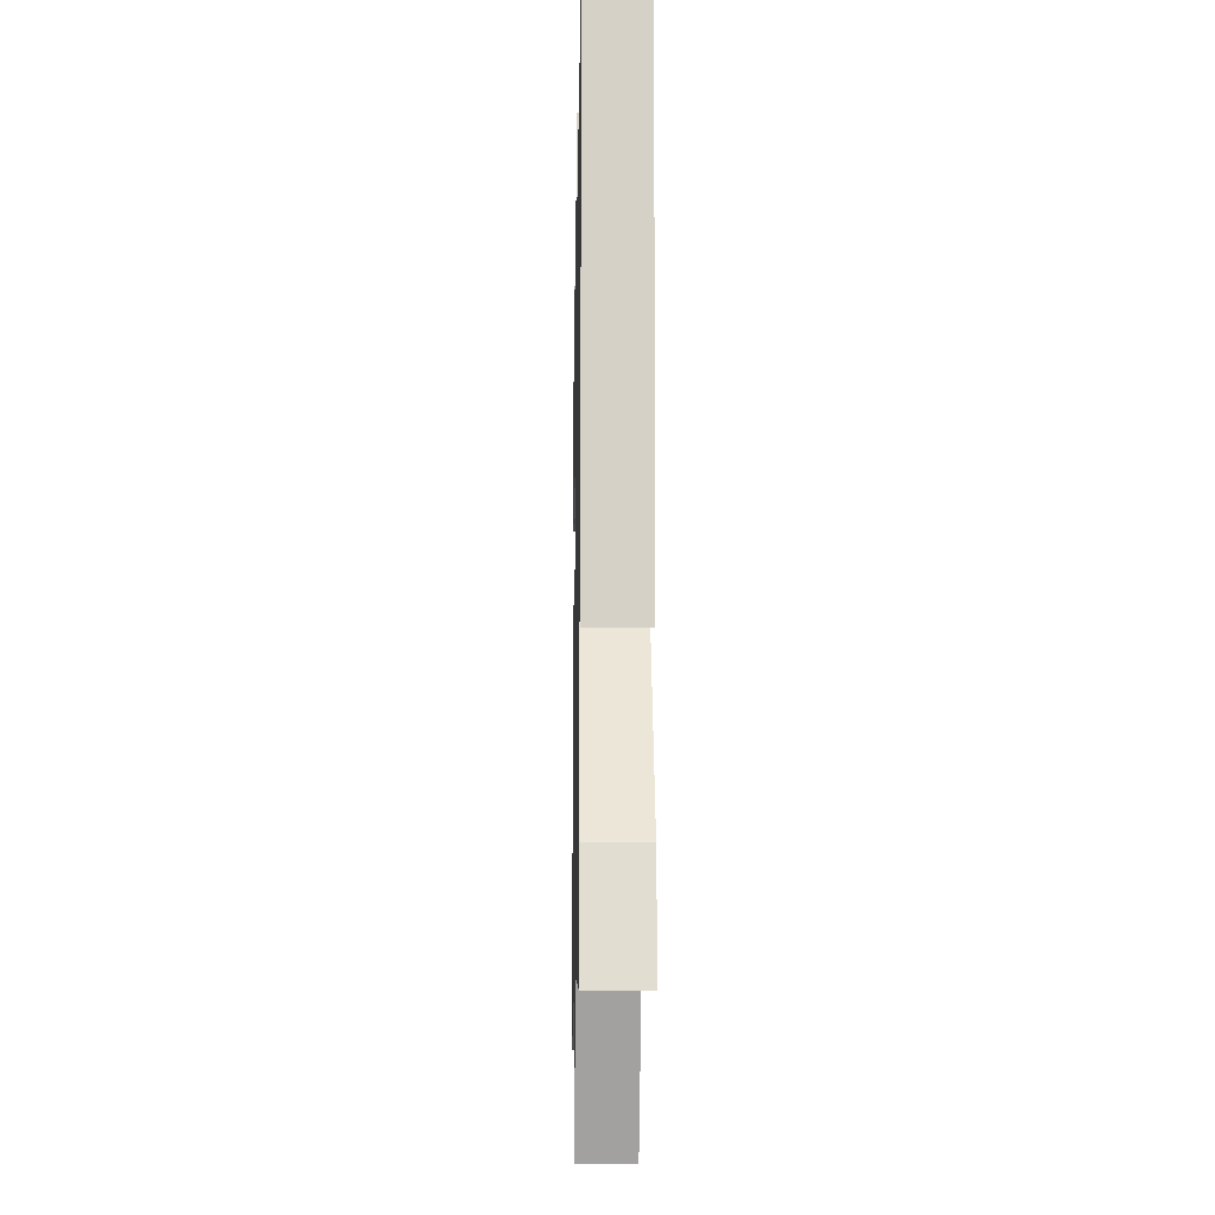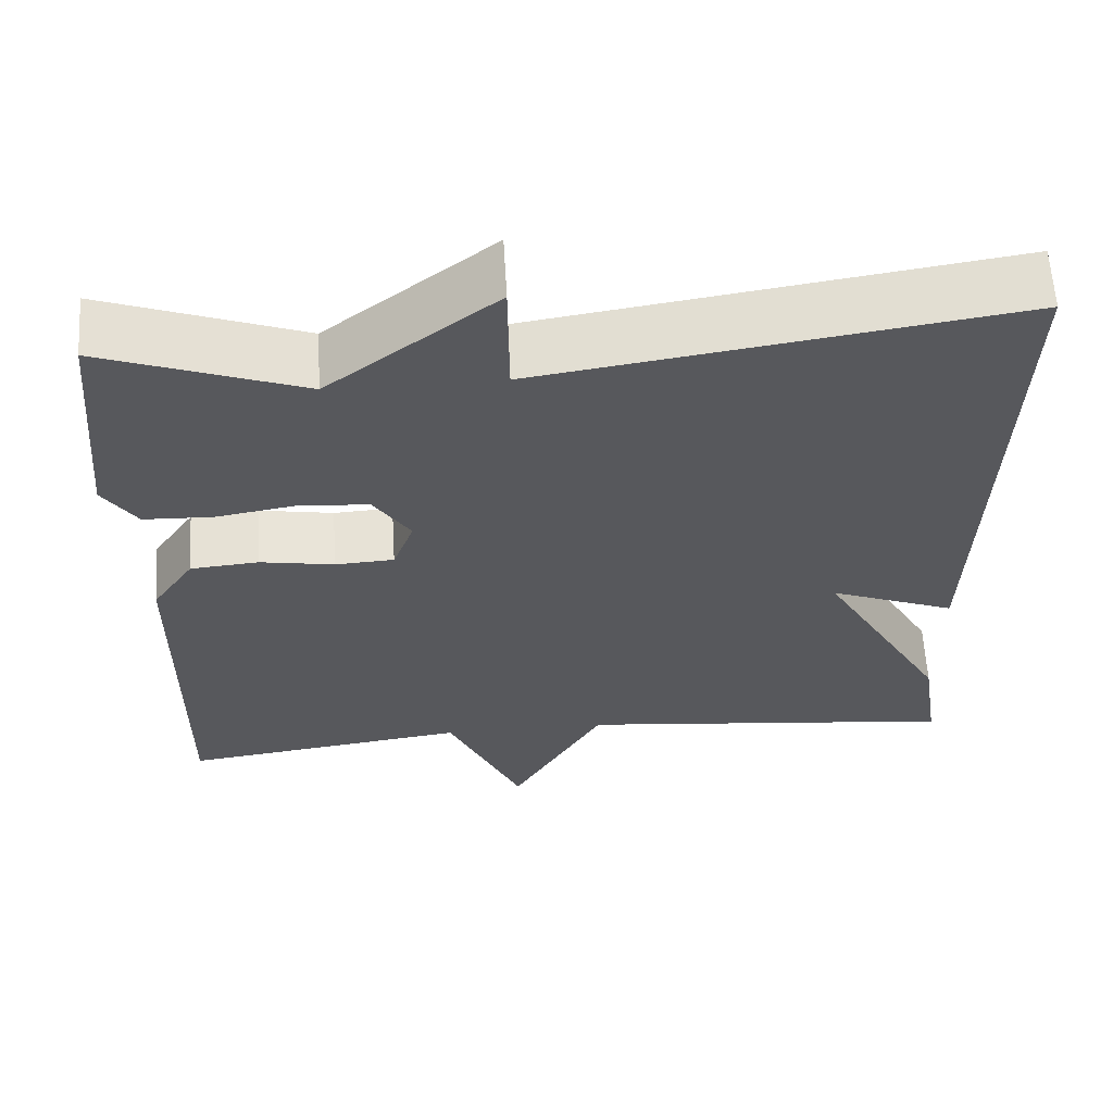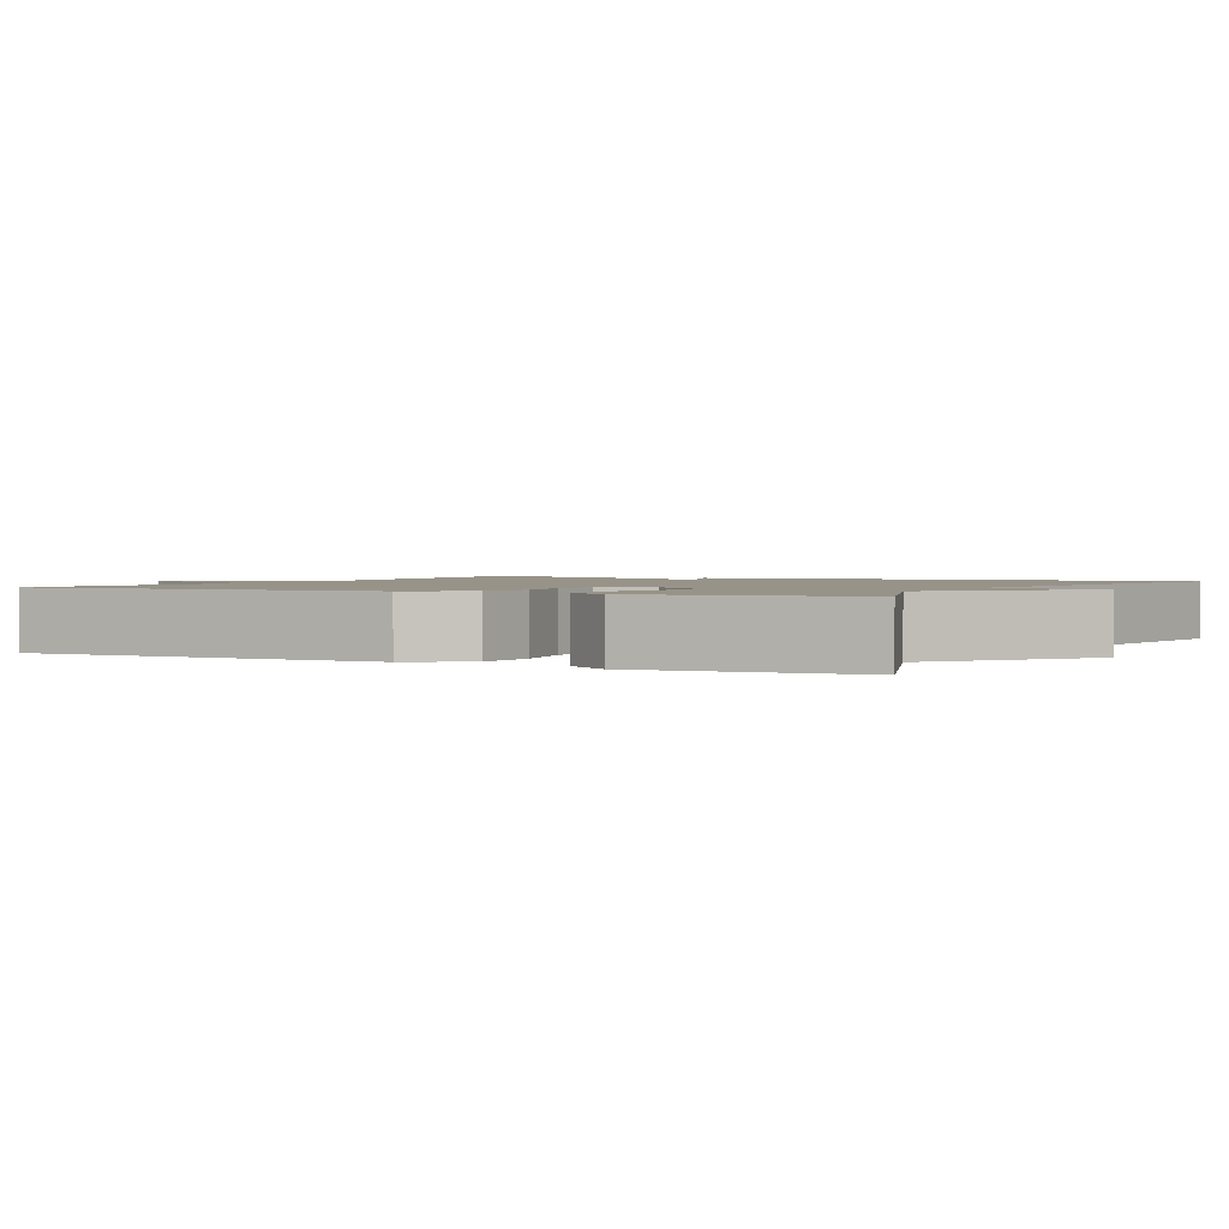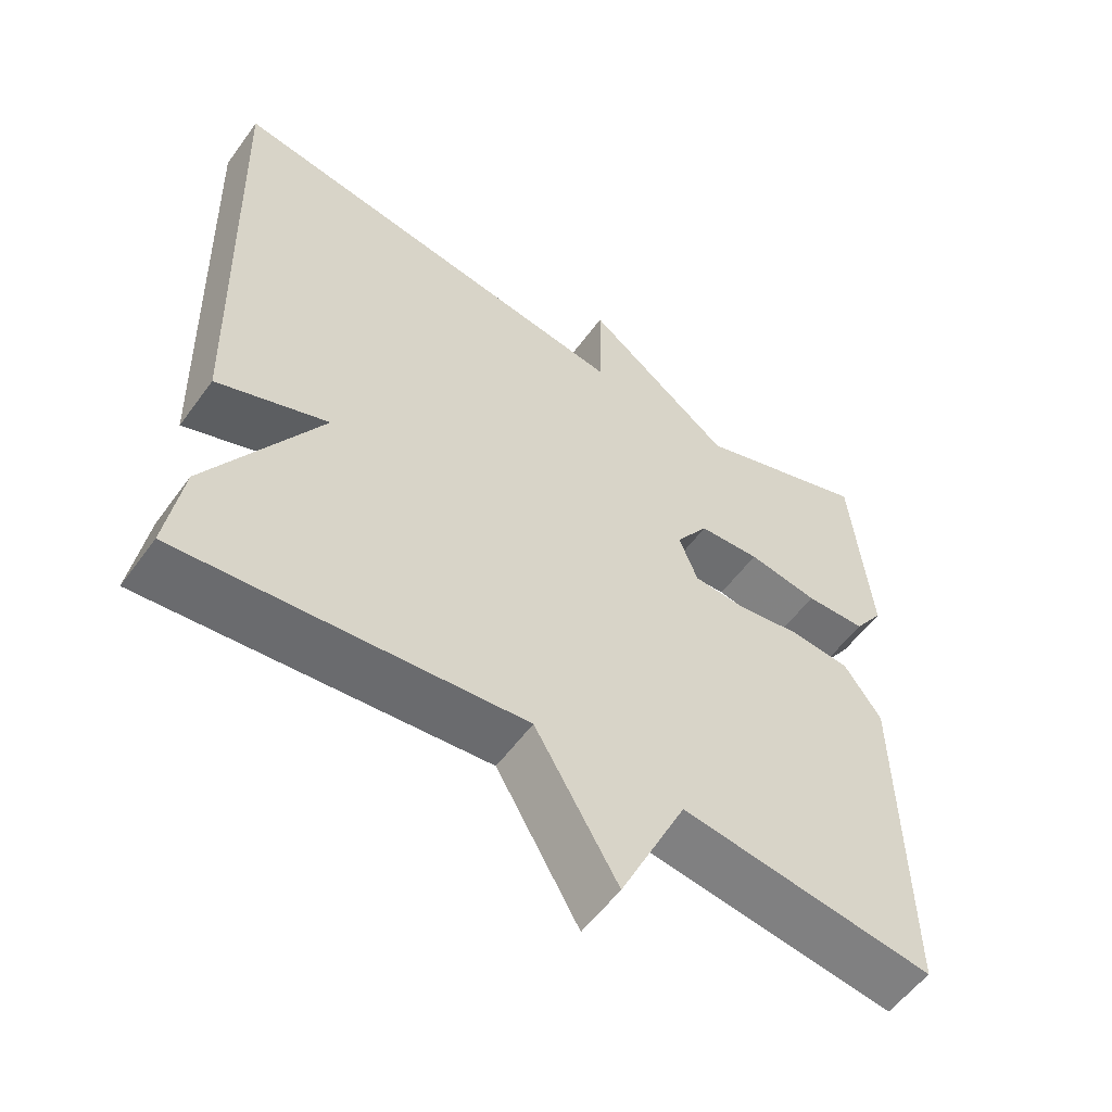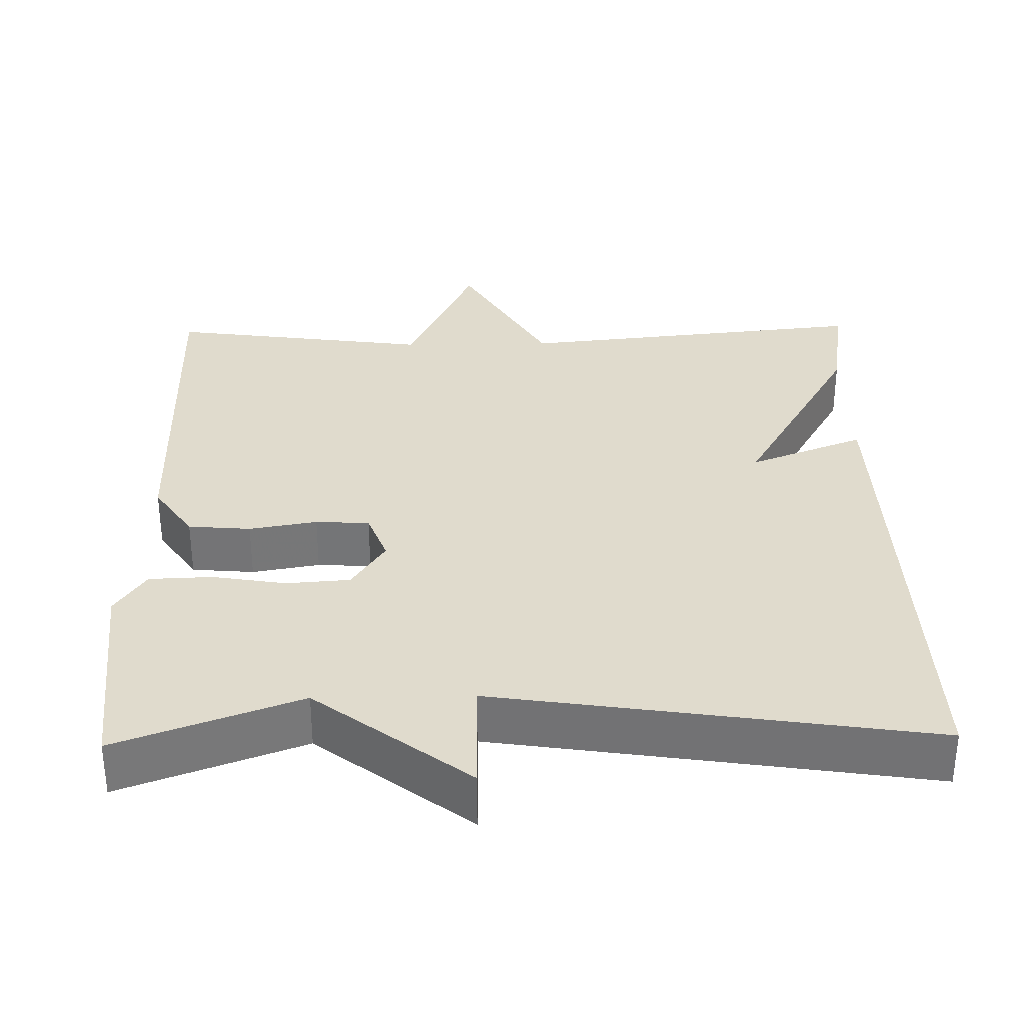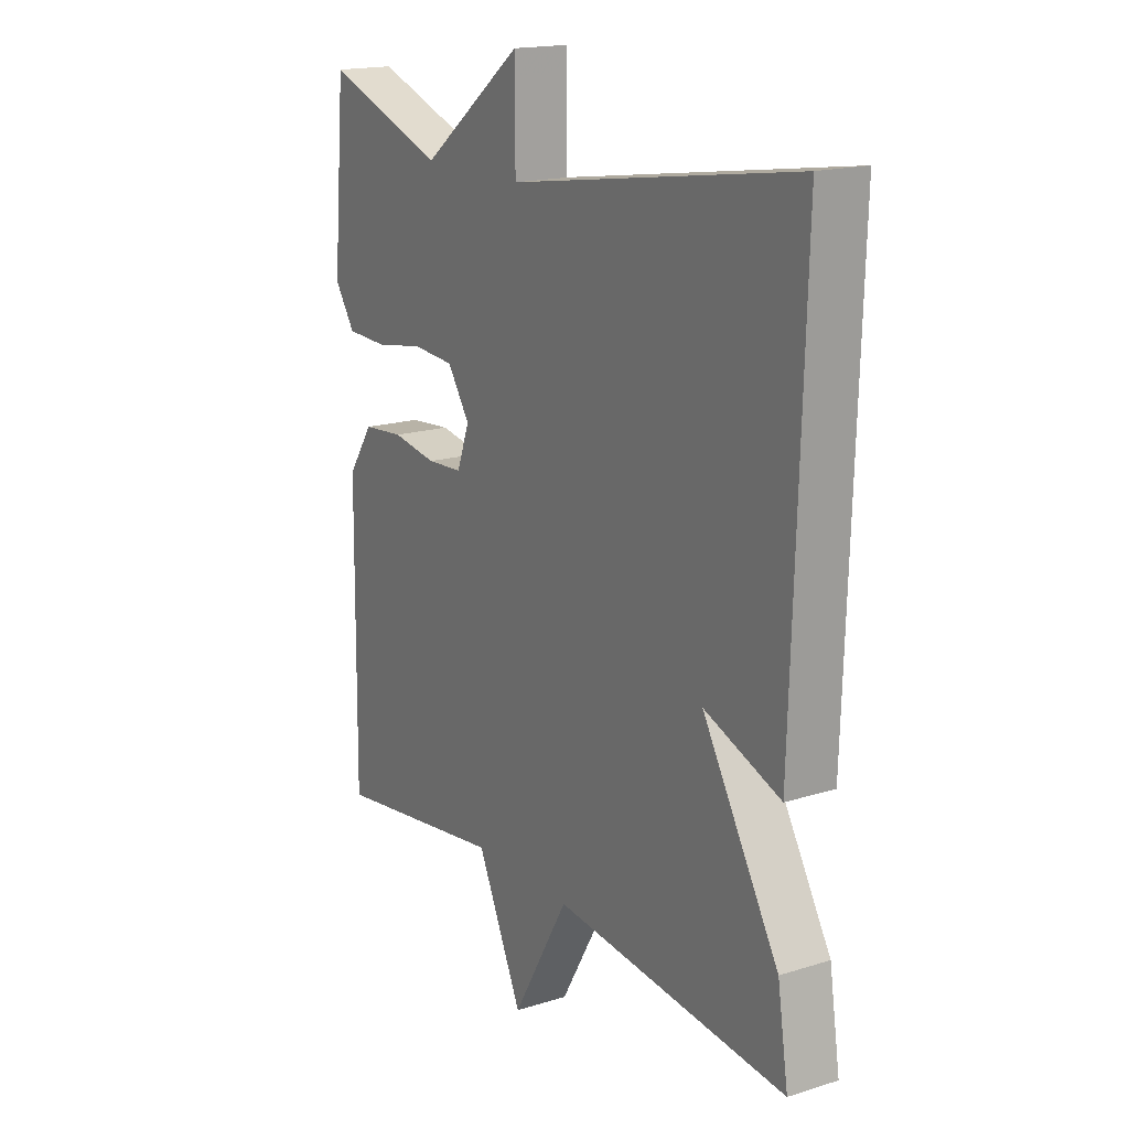
<metadata>
{"format":"obj","ext":"obj","renderer":"f3d","projection":"perspective","resolution":1024,"background":"white","views":[{"elev":-12.1,"azim":88.9,"up":"+Z"},{"elev":61.2,"azim":-3.4,"up":"+Z"},{"elev":1.6,"azim":-62.2,"up":"+Y"},{"elev":-56.4,"azim":144.4,"up":"+Z"},{"elev":33.3,"azim":-1.1,"up":"+Y"},{"elev":17.4,"azim":58.2,"up":"+Z"}]}
</metadata>
<code>
v 0.5 0.07 -0.5
v 0.042 0.07 -0.453
v -0.069 0.07 -0.645
v -0.158 0.07 -0.453
v -0.5 0.07 -0.5
v -0.495 0.07 -0.032
v -0.445 0.07 0.041
v -0.364 0.07 0.048
v -0.276 0.07 0.033
v -0.206 0.07 0.037
v -0.181 0.07 0.103
v -0.225 0.07 0.169
v -0.308 0.07 0.175
v -0.403 0.07 0.159
v -0.485 0.07 0.162
v -0.525 0.07 0.221
v -0.5 0.07 0.5
v -0.263 0.07 0.414
v -0.064 0.07 0.566
v -0.063 0.07 0.414
v 0.5 0.07 0.5
v 0.479 0.07 -0.164
v 0.329 0.07 -0.106
v 0.479 0.07 -0.364
v 0.5 0 -0.5
v 0.042 0 -0.453
v -0.069 0 -0.645
v -0.158 0 -0.453
v -0.5 0 -0.5
v -0.495 0 -0.032
v -0.445 0 0.041
v -0.364 0 0.048
v -0.276 0 0.033
v -0.206 0 0.037
v -0.181 0 0.103
v -0.225 0 0.169
v -0.308 0 0.175
v -0.403 0 0.159
v -0.485 0 0.162
v -0.525 0 0.221
v -0.5 0 0.5
v -0.263 0 0.414
v -0.064 0 0.566
v -0.063 0 0.414
v 0.5 0 0.5
v 0.479 0 -0.164
v 0.329 0 -0.106
v 0.479 0 -0.364
f 23 24 1 2
f 20 21 22 23
f 20 23 2
f 18 19 20
f 18 20 2
f 16 17 18
f 15 16 18
f 14 15 18
f 13 14 18
f 12 13 18
f 11 12 18
f 11 18 2
f 2 3 4
f 11 2 4
f 10 11 4
f 4 5 6
f 10 4 6
f 9 10 6
f 6 7 8 9
f 26 25 48 47
f 47 46 45 44
f 26 47 44
f 44 43 42
f 26 44 42
f 42 41 40
f 42 40 39
f 42 39 38
f 42 38 37
f 42 37 36
f 42 36 35
f 26 42 35
f 28 27 26
f 28 26 35
f 28 35 34
f 30 29 28
f 30 28 34
f 30 34 33
f 33 32 31 30
f 1 25 26 2
f 2 26 27 3
f 3 27 28 4
f 4 28 29 5
f 5 29 30 6
f 6 30 31 7
f 7 31 32 8
f 8 32 33 9
f 9 33 34 10
f 10 34 35 11
f 11 35 36 12
f 12 36 37 13
f 13 37 38 14
f 14 38 39 15
f 15 39 40 16
f 16 40 41 17
f 17 41 42 18
f 18 42 43 19
f 19 43 44 20
f 20 44 45 21
f 21 45 46 22
f 22 46 47 23
f 23 47 48 24
f 24 48 25 1

</code>
